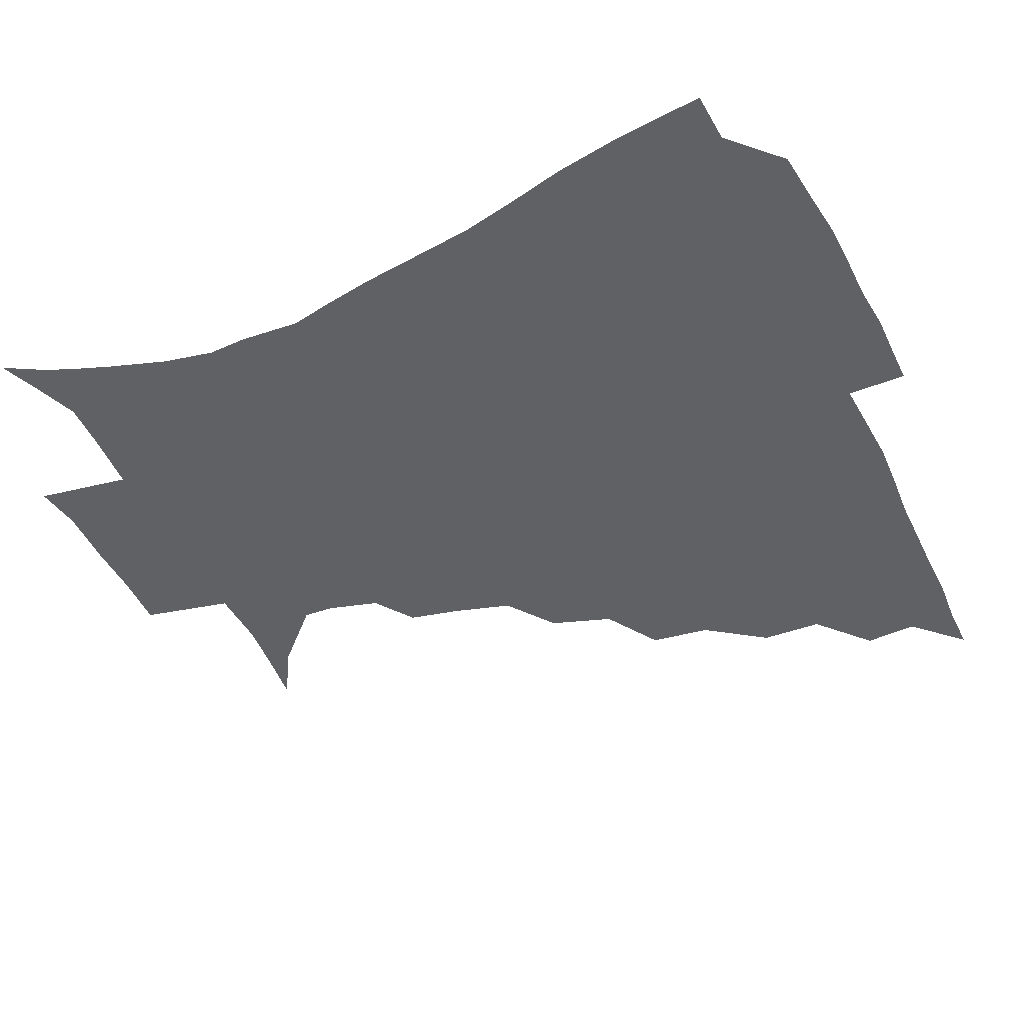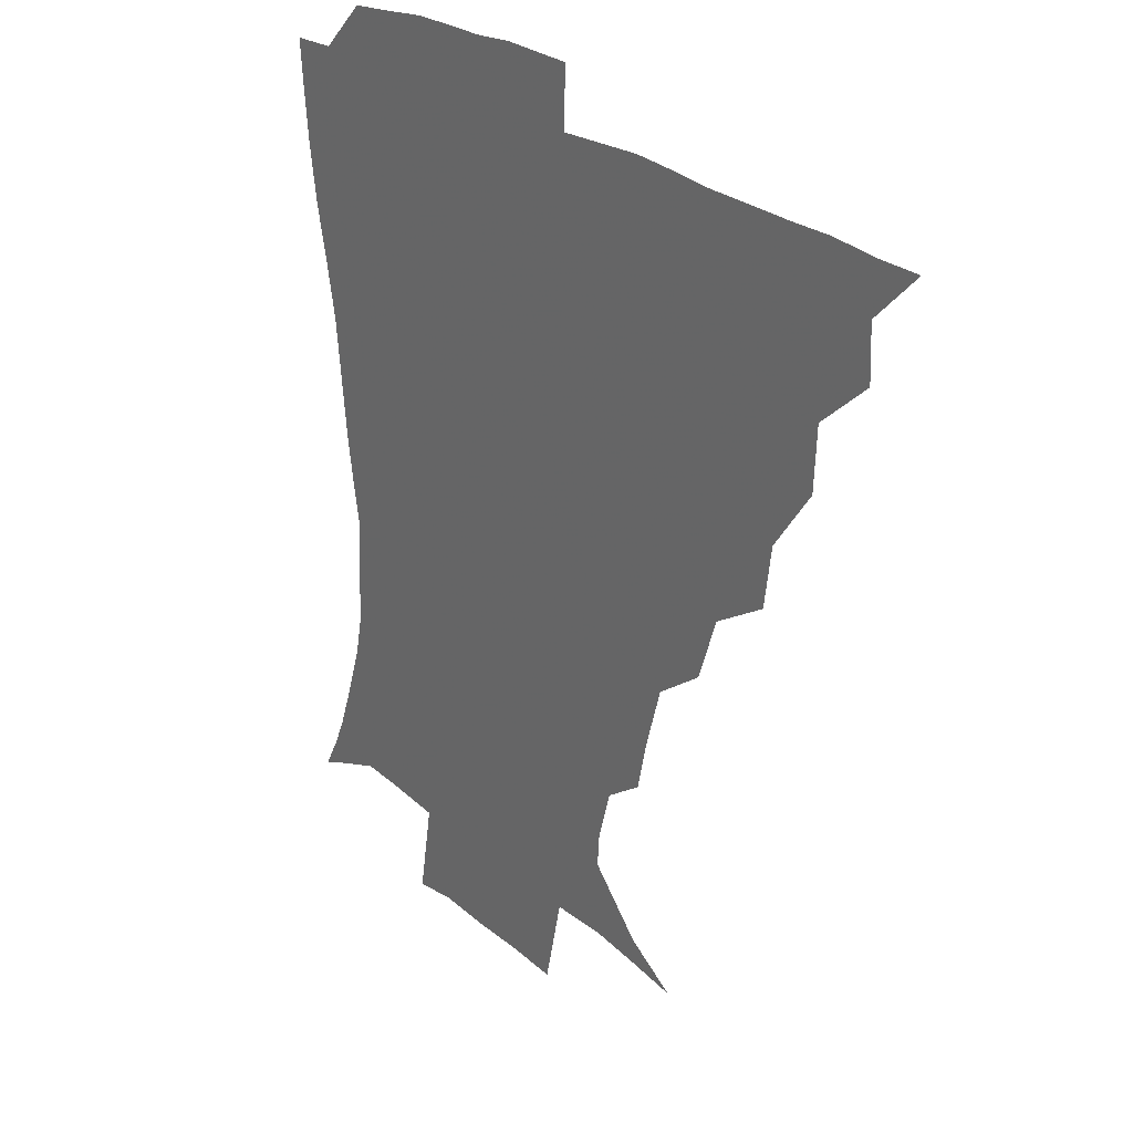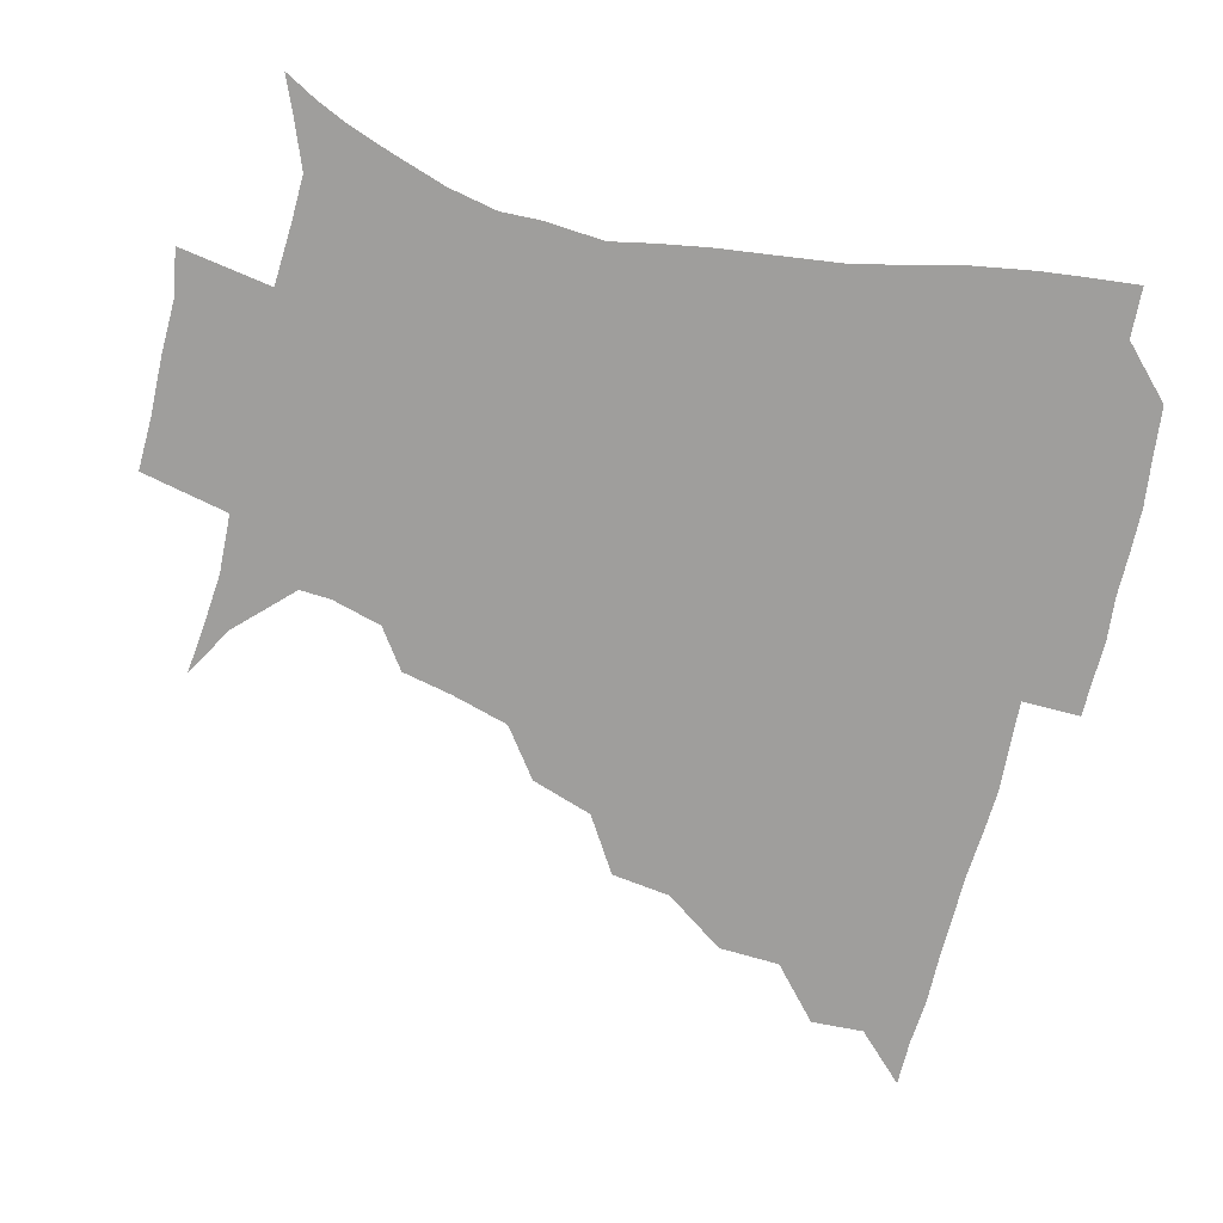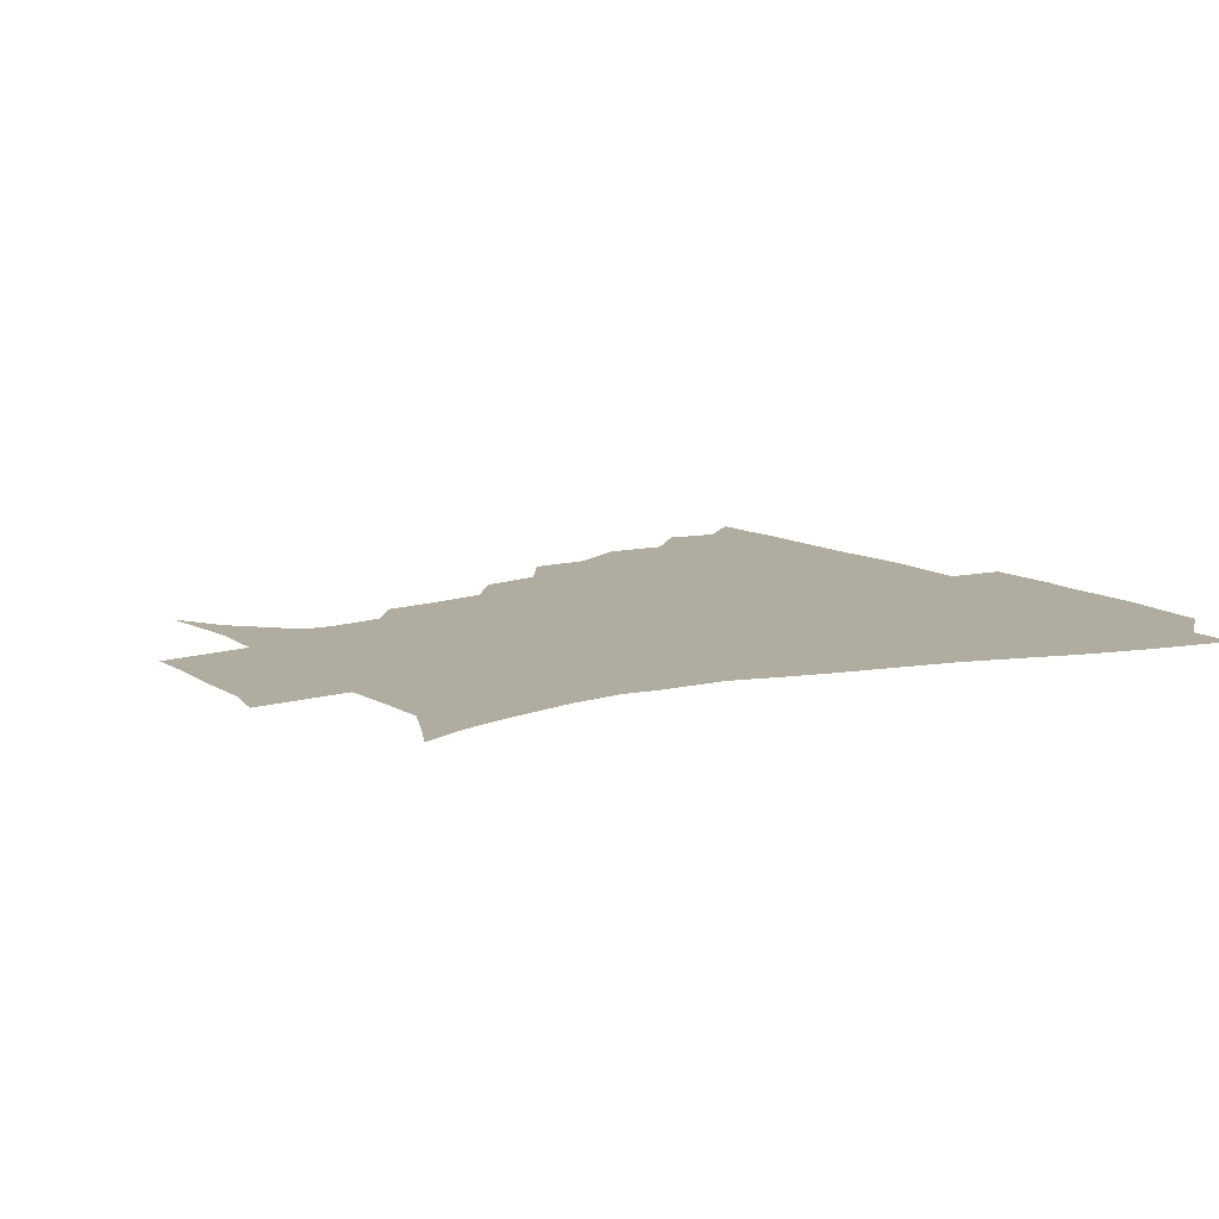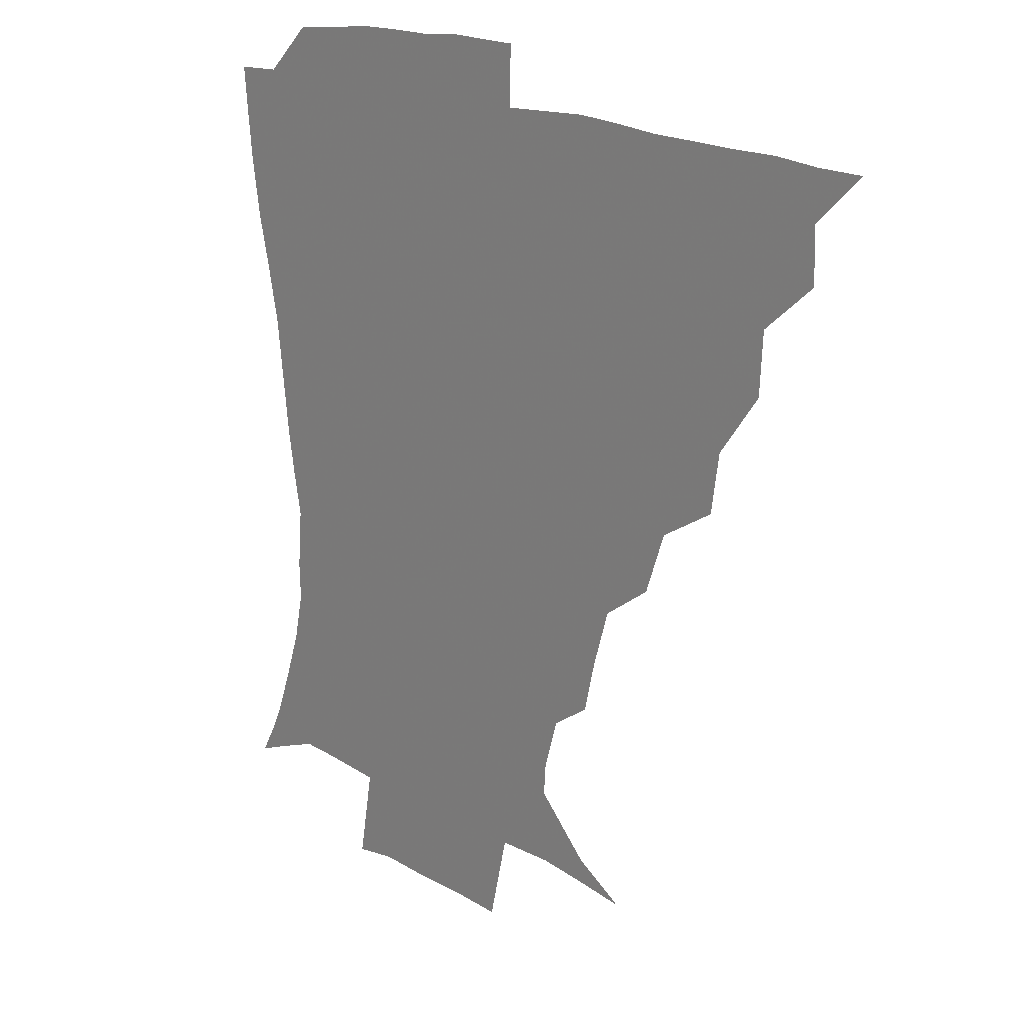
<metadata>
{"format":"obj","ext":"obj","renderer":"f3d","projection":"perspective","resolution":1024,"background":"white","views":[{"elev":-46.4,"azim":115.4,"up":"+Z"},{"elev":26.0,"azim":-127.4,"up":"+Y"},{"elev":-70.9,"azim":76.5,"up":"+Z"},{"elev":9.9,"azim":60.2,"up":"+Z"},{"elev":18.9,"azim":-133.1,"up":"+Y"}]}
</metadata>
<code>
v 436 390.5 0
v 451 357.6 0
v 451.7 374.9 0
v 451.3 390.5 0
v 469.6 322.3 0
v 468.6 342.4 0
v 468 359.9 0
v 467 375.3 0
v 466.6 391.7 0
v 486.6 283.2 0
v 483.8 302.7 0
v 486 329.3 0
v 484.6 345.8 0
v 483.2 360.9 0
v 482.1 376.2 0
v 481.8 391.5 0
v 512.1 251.9 0
v 505.2 271.9 0
v 502.2 294.6 0
v 502.6 317.3 0
v 500.6 331.8 0
v 499.3 346.8 0
v 498.5 361.5 0
v 497.8 376.2 0
v 496.9 391.7 0
v 537.8 204.8 0
v 534 221.5 0
v 528.4 240.2 0
v 522.6 263.1 0
v 519.1 284 0
v 517.1 301.3 0
v 516.6 319.4 0
v 515.2 333.3 0
v 514 347.4 0
v 513.2 361.9 0
v 512.6 376.6 0
v 512 391.8 0
v 522.4 141.2 0
v 539 151.1 0
v 556.4 169 0
v 555.7 179.2 0
v 551 195.7 0
v 546 214.6 0
v 542.1 233.7 0
v 538.1 248.9 0
v 534.8 272.4 0
v 532.6 287.9 0
v 531.3 304 0
v 530.6 319.9 0
v 529.8 333.9 0
v 528.5 347.7 0
v 528 362.1 0
v 527.6 376.9 0
v 527 392.8 0
v 539.9 143.3 0
v 556.7 158.2 0
v 563.8 171.9 0
v 562.2 188 0
v 559.1 208.6 0
v 555.8 224.8 0
v 552 237.9 0
v 550.1 258.3 0
v 547.4 274.5 0
v 546.3 291.1 0
v 545.7 306.8 0
v 545.1 320.9 0
v 544.7 334.2 0
v 544.3 348.1 0
v 542.9 362.3 0
v 543 376.7 0
v 541.9 393.6 0
v 555.8 144.8 0
v 570.9 163 0
v 572.8 178.1 0
v 570.6 196.2 0
v 569.6 214.7 0
v 566.3 229.3 0
v 564 244.7 0
v 562.8 263.2 0
v 561.1 278.6 0
v 560.3 292.9 0
v 559.6 306.8 0
v 558.7 320.1 0
v 560.2 336 0
v 559.3 348.5 0
v 559.4 361.9 0
v 558.1 376.9 0
v 557.5 392.7 0
v 575.3 144.1 0
v 582.6 167.5 0
v 582.7 185 0
v 580.3 199.1 0
v 581.1 217.2 0
v 577 233.6 0
v 577 247.3 0
v 575.1 267 0
v 574.4 278.7 0
v 573.8 293.7 0
v 574.4 308.9 0
v 573.6 321.5 0
v 573.8 335 0
v 573.5 348.3 0
v 573.5 362 0
v 573.2 375.8 0
v 572.8 391.9 0
v 572.4 411.2 0
v 581.9 115.4 0
v 590.4 149.2 0
v 594.1 168.1 0
v 592.9 185.9 0
v 593.3 190.2 0
v 590.2 220 0
v 589 231.9 0
v 588.4 252.1 0
v 588.1 266.7 0
v 588 281.3 0
v 587.8 294.9 0
v 588.1 309.5 0
v 588.4 322.9 0
v 588.1 335 0
v 588.4 348.6 0
v 588 362.2 0
v 587.4 376.7 0
v 586.5 393.2 0
v 584.7 411.3 0
v 599.6 116 0
v 603.3 148.8 0
v 605.7 170.3 0
v 604.3 186.3 0
v 604 205.3 0
v 601.6 222.4 0
v 602.7 235.4 0
v 600.6 252 0
v 601.1 267.1 0
v 601.3 280.7 0
v 601.5 293.5 0
v 601.8 308.7 0
v 602.1 321.9 0
v 602.7 335.6 0
v 602.7 348.7 0
v 602.7 362.1 0
v 601.8 377 0
v 600.8 392.7 0
v 597.8 411.5 0
v 618.1 115.7 0
v 616.7 148.7 0
v 616.6 171.2 0
v 616.6 189.9 0
v 615 206.1 0
v 614 220.7 0
v 613.4 237.9 0
v 613.9 251.3 0
v 613.6 266.9 0
v 614.4 280.8 0
v 615.1 295.2 0
v 615.7 308.9 0
v 616.4 322.9 0
v 616.9 335.8 0
v 617.2 348.7 0
v 617.2 362.4 0
v 616.7 376.6 0
v 615.9 391.2 0
v 612.2 410.2 0
v 636.2 116.2 0
v 631.7 144.8 0
v 628.1 170 0
v 628 189.4 0
v 625.5 206.4 0
v 625.6 223.4 0
v 625.8 235.5 0
v 625.7 252 0
v 626.2 266.3 0
v 627.2 281.2 0
v 628.3 294.1 0
v 629.2 308.8 0
v 630 322.6 0
v 630.7 335.2 0
v 632.2 349.1 0
v 632.6 362.2 0
v 631.7 376.3 0
v 630.6 390.9 0
v 626.4 410.2 0
v 651.2 113.8 0
v 646 143.9 0
v 640.6 168.1 0
v 638.3 190.7 0
v 637.5 205.3 0
v 637.2 220 0
v 637.3 234.3 0
v 637.6 249.3 0
v 638.6 263.2 0
v 639.8 278.3 0
v 640.8 293.3 0
v 641.9 309.9 0
v 643.5 321.9 0
v 644.4 334.1 0
v 646.1 349.6 0
v 646.8 362.3 0
v 646.7 375.6 0
v 646.3 389.1 0
v 640.9 409.8 0
v 666.1 145.2 0
v 655.2 166.1 0
v 650.3 186 0
v 648.4 202.7 0
v 647.6 218.8 0
v 648.2 232.4 0
v 649 246.4 0
v 650.5 259.3 0
v 651.2 276.7 0
v 652.8 293.1 0
v 654.5 306.9 0
v 656.4 321.5 0
v 658.1 334.8 0
v 659.5 348.9 0
v 660.6 362.2 0
v 660.9 375.6 0
v 660.3 389.6 0
v 656.6 407.9 0
v 680.4 145.7 0
v 670.4 162.3 0
v 662.8 181.7 0
v 660.9 195.9 0
v 658.3 213.6 0
v 658.5 227.9 0
v 659.5 242.2 0
v 661 256.5 0
v 662.3 272.8 0
v 664 289.1 0
v 666.5 303 0
v 668.5 320.3 0
v 671.1 333.1 0
v 672.9 348.4 0
v 674.4 361.8 0
v 675.3 375.5 0
v 674.5 390.5 0
v 672.7 406.2 0
v 695.6 139.9 0
v 685.5 156 0
v 677.1 174.3 0
v 673.2 189.3 0
v 669.5 206.1 0
v 669.1 219.7 0
v 670.4 232.5 0
v 670.9 249 0
v 672.4 266.5 0
v 675 281.4 0
v 677.5 297.5 0
v 679.8 315.4 0
v 683.8 328.8 0
v 685.8 346.4 0
v 688.4 360.5 0
v 689.7 375.3 0
v 689.1 390.5 0
v 707.6 134.9 0
v 701.7 145.5 0
v 697.5 154.5 0
v 692.3 168.5 0
v 686.2 186.5 0
v 682.8 202.7 0
v 683.2 214.9 0
v 681.6 234.8 0
v 684.4 249 0
v 686.9 265 0
v 689.1 283.3 0
v 691.4 303.2 0
v 695.3 322 0
v 699.4 339.4 0
v 702.4 358.6 0
v 704.1 374.8 0
v 705.5 389.7 0
v 721 391 0
f 3 4 1
f 6 7 2
f 2 7 3
f 7 8 3
f 3 8 4
f 8 9 4
f 11 12 5
f 5 12 6
f 12 13 6
f 6 13 7
f 13 14 7
f 7 14 8
f 14 15 8
f 8 15 9
f 15 16 9
f 18 19 10
f 10 19 11
f 19 20 11
f 11 20 12
f 20 21 12
f 12 21 13
f 21 22 13
f 13 22 14
f 22 23 14
f 14 23 15
f 23 24 15
f 15 24 16
f 24 25 16
f 28 29 17
f 17 29 18
f 29 30 18
f 18 30 19
f 30 31 19
f 19 31 20
f 31 32 20
f 20 32 21
f 32 33 21
f 21 33 22
f 33 34 22
f 22 34 23
f 34 35 23
f 23 35 24
f 35 36 24
f 24 36 25
f 36 37 25
f 42 43 26
f 26 43 27
f 43 44 27
f 27 44 28
f 44 45 28
f 28 45 29
f 45 46 29
f 29 46 30
f 46 47 30
f 30 47 31
f 47 48 31
f 31 48 32
f 48 49 32
f 32 49 33
f 49 50 33
f 33 50 34
f 50 51 34
f 34 51 35
f 51 52 35
f 35 52 36
f 52 53 36
f 36 53 37
f 53 54 37
f 38 55 39
f 55 56 39
f 39 56 40
f 56 57 40
f 40 57 41
f 57 58 41
f 41 58 42
f 58 59 42
f 42 59 43
f 59 60 43
f 43 60 44
f 60 61 44
f 44 61 45
f 61 62 45
f 45 62 46
f 62 63 46
f 46 63 47
f 63 64 47
f 47 64 48
f 64 65 48
f 48 65 49
f 65 66 49
f 49 66 50
f 66 67 50
f 50 67 51
f 67 68 51
f 51 68 52
f 68 69 52
f 52 69 53
f 69 70 53
f 53 70 54
f 70 71 54
f 55 72 56
f 72 73 56
f 56 73 57
f 73 74 57
f 57 74 58
f 74 75 58
f 58 75 59
f 75 76 59
f 59 76 60
f 76 77 60
f 60 77 61
f 77 78 61
f 61 78 62
f 78 79 62
f 62 79 63
f 79 80 63
f 63 80 64
f 80 81 64
f 64 81 65
f 81 82 65
f 65 82 66
f 82 83 66
f 66 83 67
f 83 84 67
f 67 84 68
f 84 85 68
f 68 85 69
f 85 86 69
f 69 86 70
f 86 87 70
f 70 87 71
f 87 88 71
f 72 89 73
f 89 90 73
f 73 90 74
f 90 91 74
f 74 91 75
f 91 92 75
f 75 92 76
f 92 93 76
f 76 93 77
f 93 94 77
f 77 94 78
f 94 95 78
f 78 95 79
f 95 96 79
f 79 96 80
f 96 97 80
f 80 97 81
f 97 98 81
f 81 98 82
f 98 99 82
f 82 99 83
f 99 100 83
f 83 100 84
f 100 101 84
f 84 101 85
f 101 102 85
f 85 102 86
f 102 103 86
f 86 103 87
f 103 104 87
f 87 104 88
f 104 105 88
f 107 108 89
f 89 108 90
f 108 109 90
f 90 109 91
f 109 110 91
f 91 110 92
f 110 111 92
f 92 111 93
f 111 112 93
f 93 112 94
f 112 113 94
f 94 113 95
f 113 114 95
f 95 114 96
f 114 115 96
f 96 115 97
f 115 116 97
f 97 116 98
f 116 117 98
f 98 117 99
f 117 118 99
f 99 118 100
f 118 119 100
f 100 119 101
f 119 120 101
f 101 120 102
f 120 121 102
f 102 121 103
f 121 122 103
f 103 122 104
f 122 123 104
f 104 123 105
f 123 124 105
f 105 124 106
f 124 125 106
f 107 126 108
f 126 127 108
f 108 127 109
f 127 128 109
f 109 128 110
f 128 129 110
f 110 129 111
f 129 130 111
f 111 130 112
f 130 131 112
f 112 131 113
f 131 132 113
f 113 132 114
f 132 133 114
f 114 133 115
f 133 134 115
f 115 134 116
f 134 135 116
f 116 135 117
f 135 136 117
f 117 136 118
f 136 137 118
f 118 137 119
f 137 138 119
f 119 138 120
f 138 139 120
f 120 139 121
f 139 140 121
f 121 140 122
f 140 141 122
f 122 141 123
f 141 142 123
f 123 142 124
f 142 143 124
f 124 143 125
f 143 144 125
f 126 145 127
f 145 146 127
f 127 146 128
f 146 147 128
f 128 147 129
f 147 148 129
f 129 148 130
f 148 149 130
f 130 149 131
f 149 150 131
f 131 150 132
f 150 151 132
f 132 151 133
f 151 152 133
f 133 152 134
f 152 153 134
f 134 153 135
f 153 154 135
f 135 154 136
f 154 155 136
f 136 155 137
f 155 156 137
f 137 156 138
f 156 157 138
f 138 157 139
f 157 158 139
f 139 158 140
f 158 159 140
f 140 159 141
f 159 160 141
f 141 160 142
f 160 161 142
f 142 161 143
f 161 162 143
f 143 162 144
f 162 163 144
f 145 164 146
f 164 165 146
f 146 165 147
f 165 166 147
f 147 166 148
f 166 167 148
f 148 167 149
f 167 168 149
f 149 168 150
f 168 169 150
f 150 169 151
f 169 170 151
f 151 170 152
f 170 171 152
f 152 171 153
f 171 172 153
f 153 172 154
f 172 173 154
f 154 173 155
f 173 174 155
f 155 174 156
f 174 175 156
f 156 175 157
f 175 176 157
f 157 176 158
f 176 177 158
f 158 177 159
f 177 178 159
f 159 178 160
f 178 179 160
f 160 179 161
f 179 180 161
f 161 180 162
f 180 181 162
f 162 181 163
f 181 182 163
f 164 183 165
f 183 184 165
f 165 184 166
f 184 185 166
f 166 185 167
f 185 186 167
f 167 186 168
f 186 187 168
f 168 187 169
f 187 188 169
f 169 188 170
f 188 189 170
f 170 189 171
f 189 190 171
f 171 190 172
f 190 191 172
f 172 191 173
f 191 192 173
f 173 192 174
f 192 193 174
f 174 193 175
f 193 194 175
f 175 194 176
f 194 195 176
f 176 195 177
f 195 196 177
f 177 196 178
f 196 197 178
f 178 197 179
f 197 198 179
f 179 198 180
f 198 199 180
f 180 199 181
f 199 200 181
f 181 200 182
f 200 201 182
f 184 202 185
f 202 203 185
f 185 203 186
f 203 204 186
f 186 204 187
f 204 205 187
f 187 205 188
f 205 206 188
f 188 206 189
f 206 207 189
f 189 207 190
f 207 208 190
f 190 208 191
f 208 209 191
f 191 209 192
f 209 210 192
f 192 210 193
f 210 211 193
f 193 211 194
f 211 212 194
f 194 212 195
f 212 213 195
f 195 213 196
f 213 214 196
f 196 214 197
f 214 215 197
f 197 215 198
f 215 216 198
f 198 216 199
f 216 217 199
f 199 217 200
f 217 218 200
f 200 218 201
f 218 219 201
f 202 220 203
f 220 221 203
f 203 221 204
f 221 222 204
f 204 222 205
f 222 223 205
f 205 223 206
f 223 224 206
f 206 224 207
f 224 225 207
f 207 225 208
f 225 226 208
f 208 226 209
f 226 227 209
f 209 227 210
f 227 228 210
f 210 228 211
f 228 229 211
f 211 229 212
f 229 230 212
f 212 230 213
f 230 231 213
f 213 231 214
f 231 232 214
f 214 232 215
f 232 233 215
f 215 233 216
f 233 234 216
f 216 234 217
f 234 235 217
f 217 235 218
f 235 236 218
f 218 236 219
f 236 237 219
f 220 238 221
f 238 239 221
f 221 239 222
f 239 240 222
f 222 240 223
f 240 241 223
f 223 241 224
f 241 242 224
f 224 242 225
f 242 243 225
f 225 243 226
f 243 244 226
f 226 244 227
f 244 245 227
f 227 245 228
f 245 246 228
f 228 246 229
f 246 247 229
f 229 247 230
f 247 248 230
f 230 248 231
f 248 249 231
f 231 249 232
f 249 250 232
f 232 250 233
f 250 251 233
f 233 251 234
f 251 252 234
f 234 252 235
f 252 253 235
f 235 253 236
f 253 254 236
f 236 254 237
f 238 255 239
f 255 256 239
f 239 256 240
f 256 257 240
f 240 257 241
f 257 258 241
f 241 258 242
f 258 259 242
f 242 259 243
f 259 260 243
f 243 260 244
f 260 261 244
f 244 261 245
f 261 262 245
f 245 262 246
f 262 263 246
f 246 263 247
f 263 264 247
f 247 264 248
f 264 265 248
f 248 265 249
f 265 266 249
f 249 266 250
f 266 267 250
f 250 267 251
f 267 268 251
f 251 268 252
f 268 269 252
f 252 269 253
f 269 270 253
f 253 270 254
f 270 271 254

</code>
